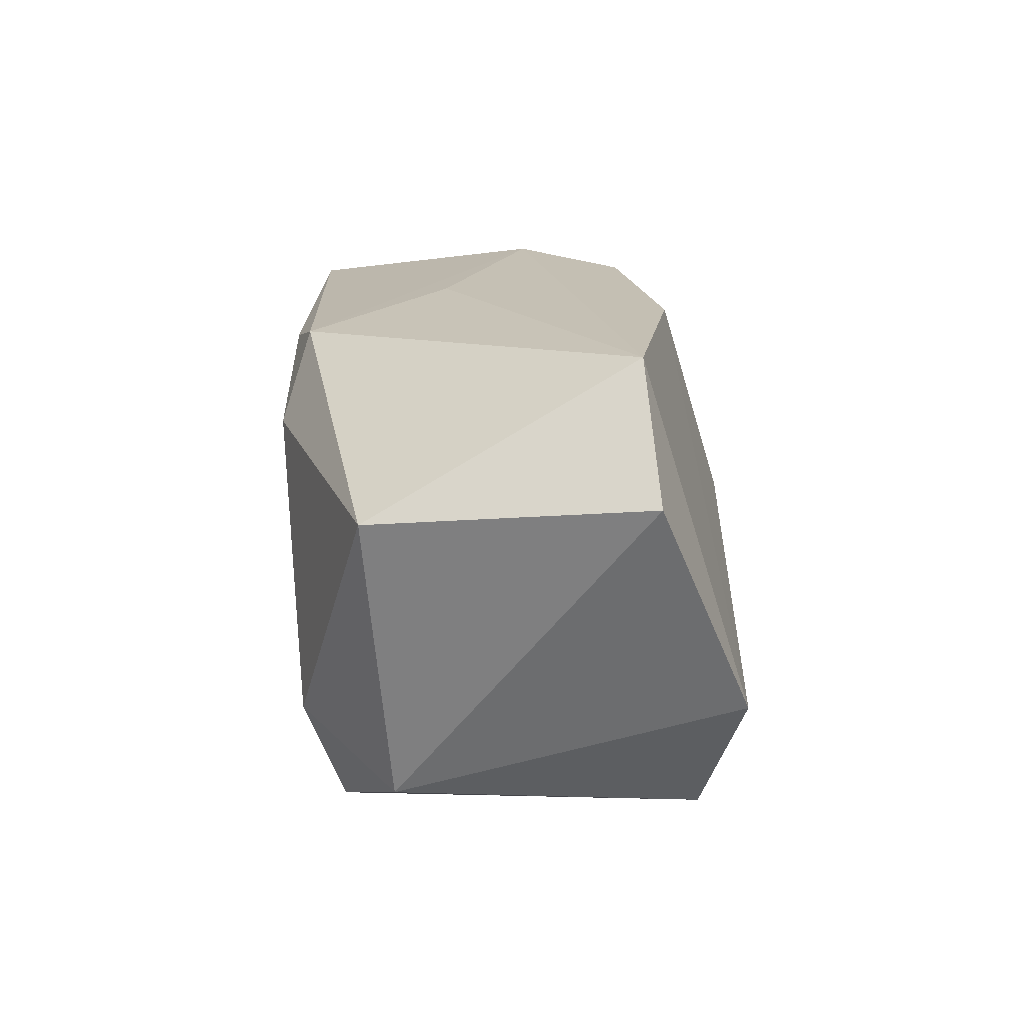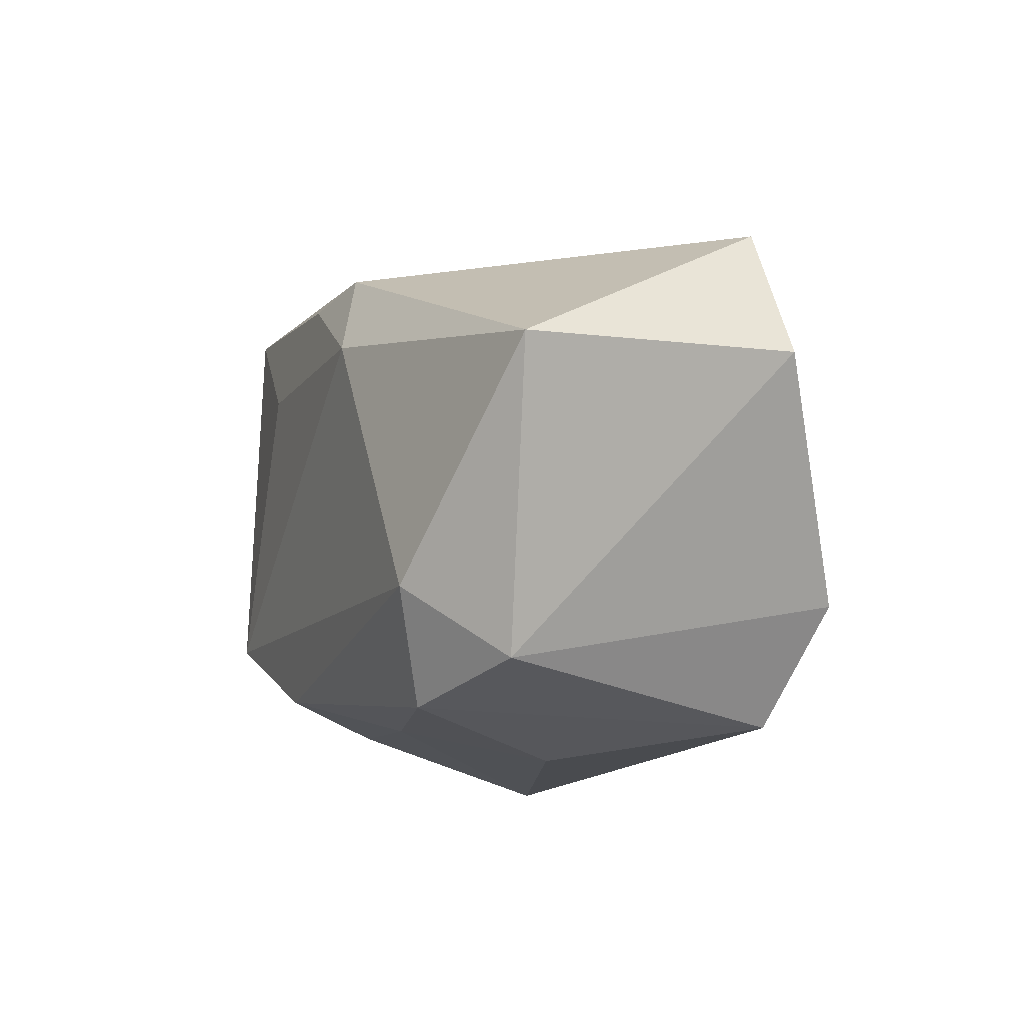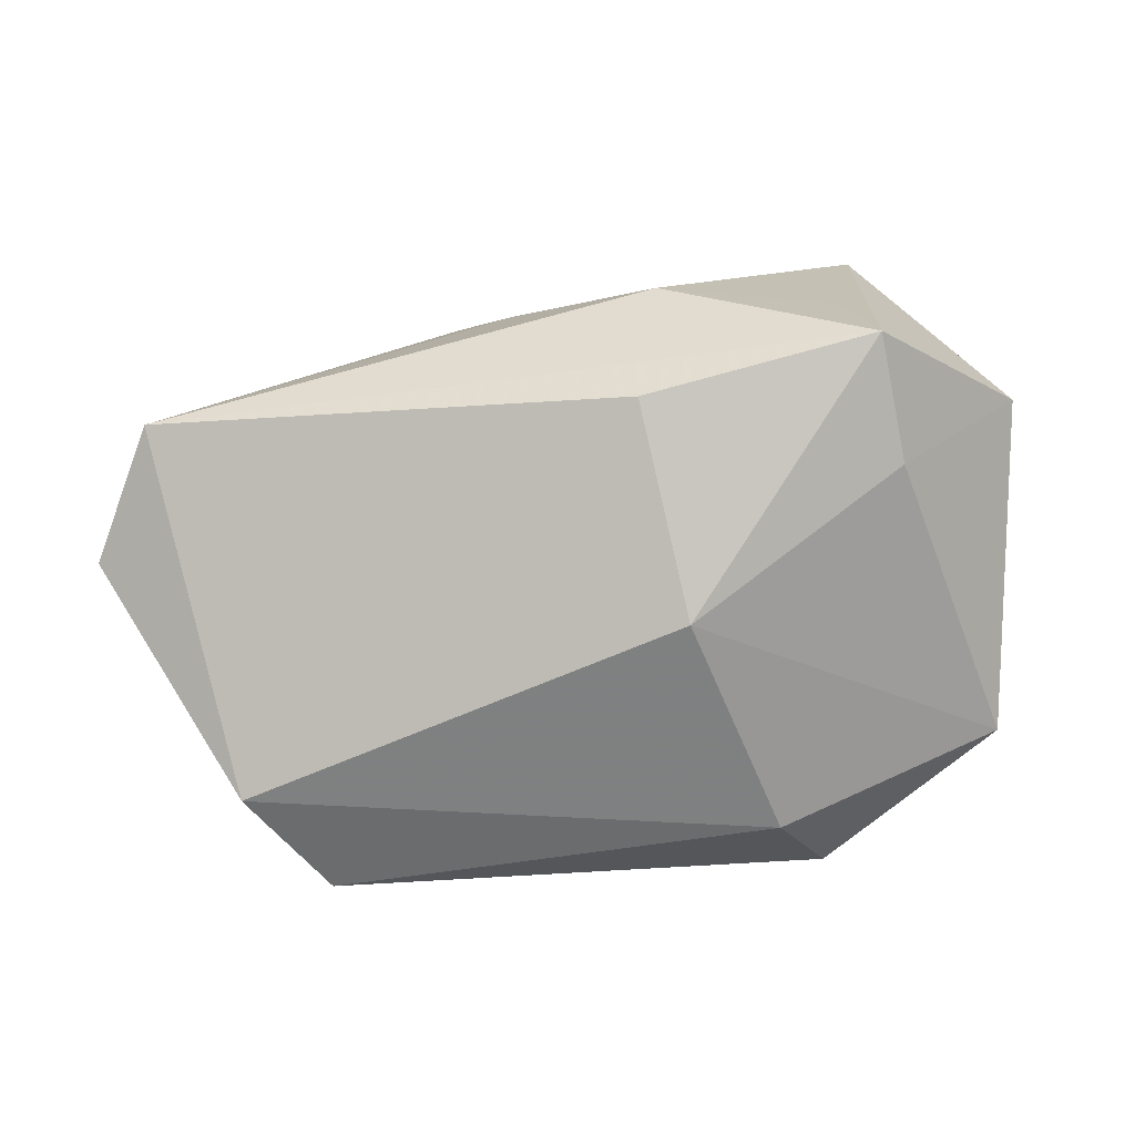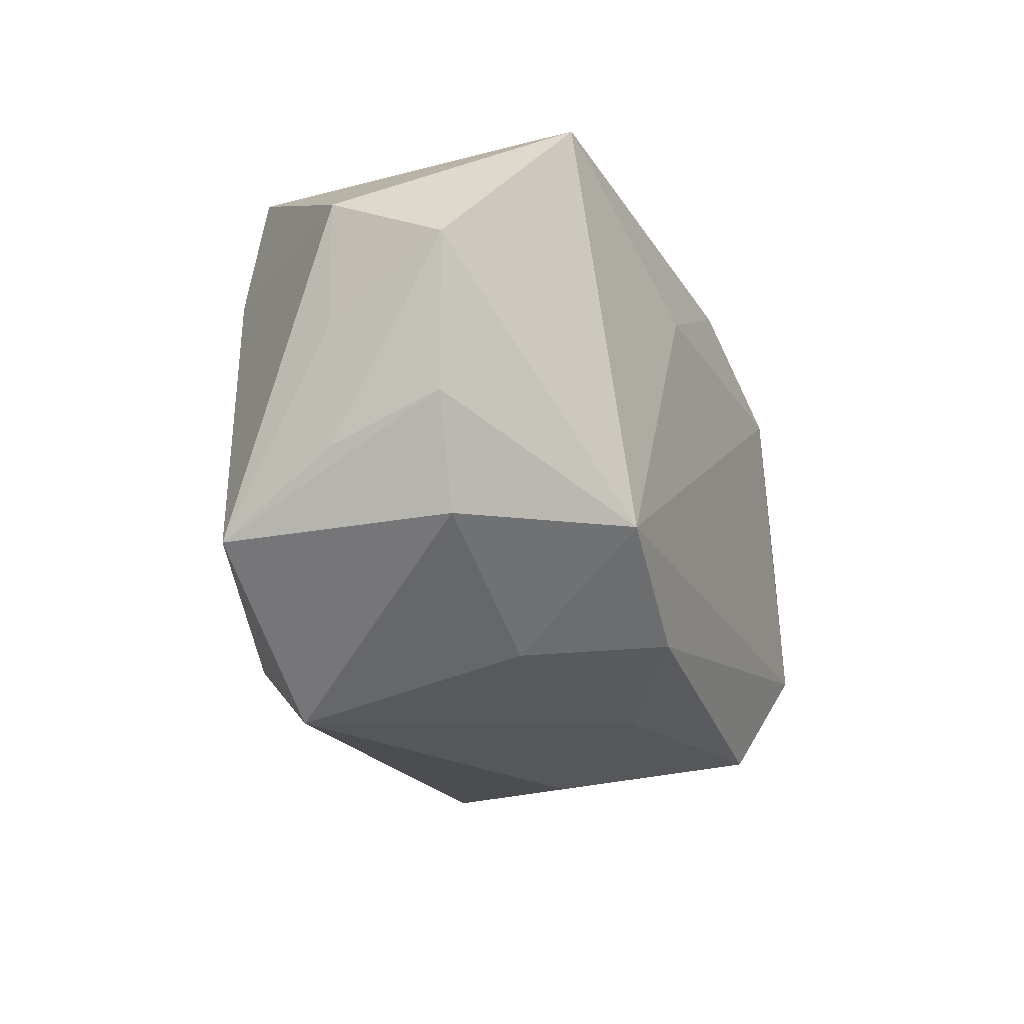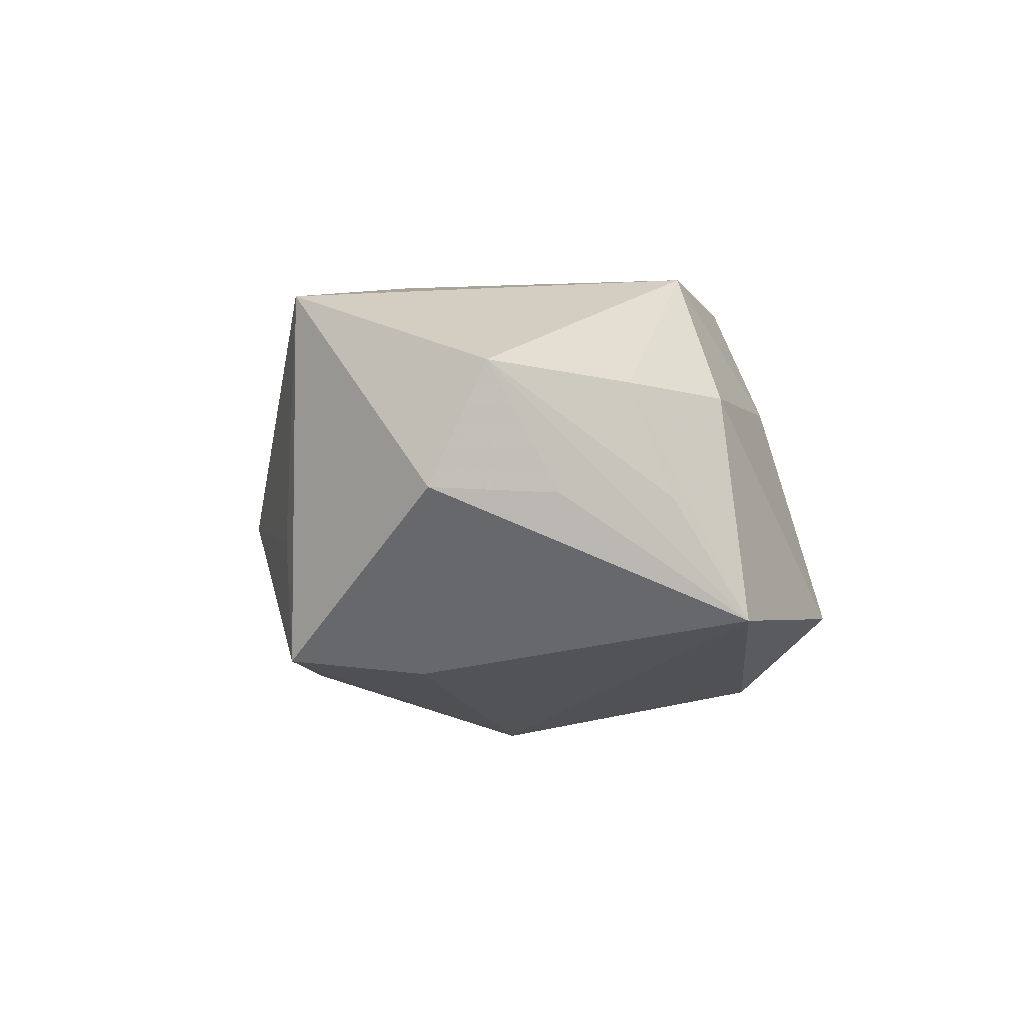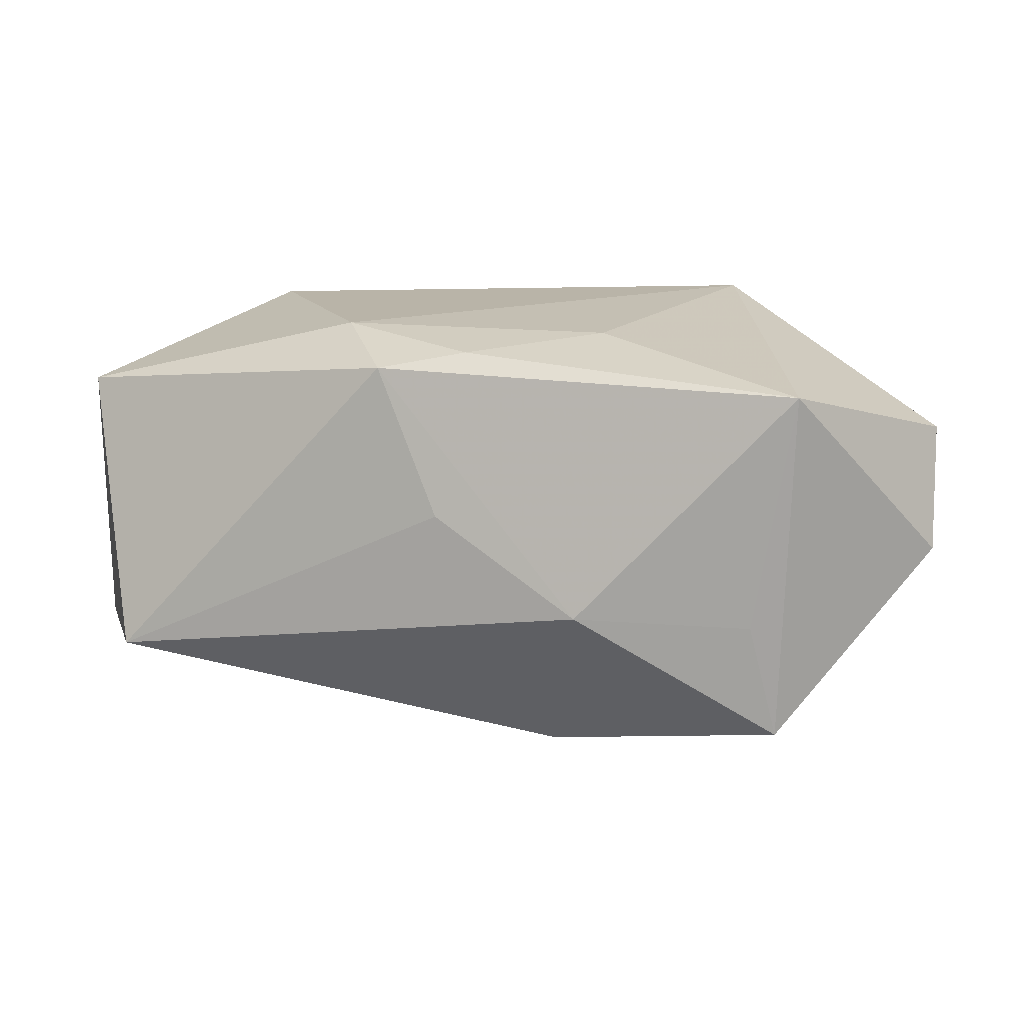
<metadata>
{"format":"obj","ext":"obj","renderer":"f3d","projection":"perspective","resolution":1024,"background":"white","views":[{"elev":8.0,"azim":87.6,"up":"+Y"},{"elev":-13.1,"azim":69.9,"up":"+Y"},{"elev":-71.8,"azim":-177.2,"up":"+Z"},{"elev":-20.7,"azim":-65.0,"up":"+Y"},{"elev":0.6,"azim":-98.8,"up":"+Z"},{"elev":17.8,"azim":-172.3,"up":"+Z"}]}
</metadata>
<code>
v -0.03411 -0.01341 0.009421
v -0.02506 0.02572 -0.003743
v -0.008443 0.0278 -0.002835
v -0.008082 -0.01953 0.01926
v 0.01152 0.01999 0.01906
v -0.04239 0.01444 0.001335
v -0.009553 0.01289 0.02155
v -0.03909 -0.0147 -0.01059
v 0.03862 0.01912 -0.01102
v -0.006061 0.02133 -0.01799
v -0.02224 -0.0269 -0.01161
v -0.02777 0.02535 -0.01463
v -0.02868 0.02501 0.01874
v 0.04399 0.006529 -0.01224
v -0.01794 -0.02171 0.008468
v -0.02957 0.01343 -0.01581
v 0.03138 -0.01364 -0.02178
v -0.02146 -0.01237 0.02155
v -0.04242 0.009364 0.01229
v 0.02428 -0.02431 -0.01815
v 0.003192 -0.02343 0.01127
v -0.01761 -0.01989 -0.01917
v -0.03902 -0.003867 0.01058
v 0.003095 0.01918 0.02065
v 0.005373 0.02398 0.00556
v 0.01243 -0.0269 -0.0006586
v 0.0337 -0.02058 0.01074
v 0.01583 0.01158 0.02155
v -0.04154 0.002872 0.0008537
v 0.02237 -0.02371 0.0156
v 0.02823 -0.01383 0.01923
v -0.009718 0.002108 -0.02409
v 0.04464 0.005527 0.01345
v -0.03972 -0.007639 0.0004106
f 3 9 12
f 14 9 33
f 13 12 6
f 3 13 5
f 5 13 24
f 33 9 5
f 27 30 20
f 27 14 33
f 31 27 33
f 30 27 31
f 32 12 10
f 10 12 9
f 3 12 2
f 2 13 3
f 12 13 2
f 18 13 19
f 19 13 6
f 7 13 18
f 24 13 7
f 25 9 3
f 3 5 25
f 25 5 9
f 6 12 16
f 16 8 6
f 16 12 32
f 32 8 16
f 17 27 20
f 14 27 17
f 9 14 17
f 32 10 17
f 17 10 9
f 18 15 4
f 4 31 18
f 30 31 4
f 1 15 18
f 11 1 8
f 15 1 11
f 6 8 29
f 29 19 6
f 8 19 29
f 24 7 28
f 28 5 24
f 18 31 28
f 28 7 18
f 33 5 28
f 28 31 33
f 30 4 21
f 21 4 15
f 15 11 21
f 8 1 23
f 18 19 23
f 23 1 18
f 20 30 26
f 26 11 20
f 30 21 26
f 26 21 11
f 20 11 22
f 32 17 22
f 22 17 20
f 22 8 32
f 22 11 8
f 34 19 8
f 8 23 34
f 34 23 19

</code>
